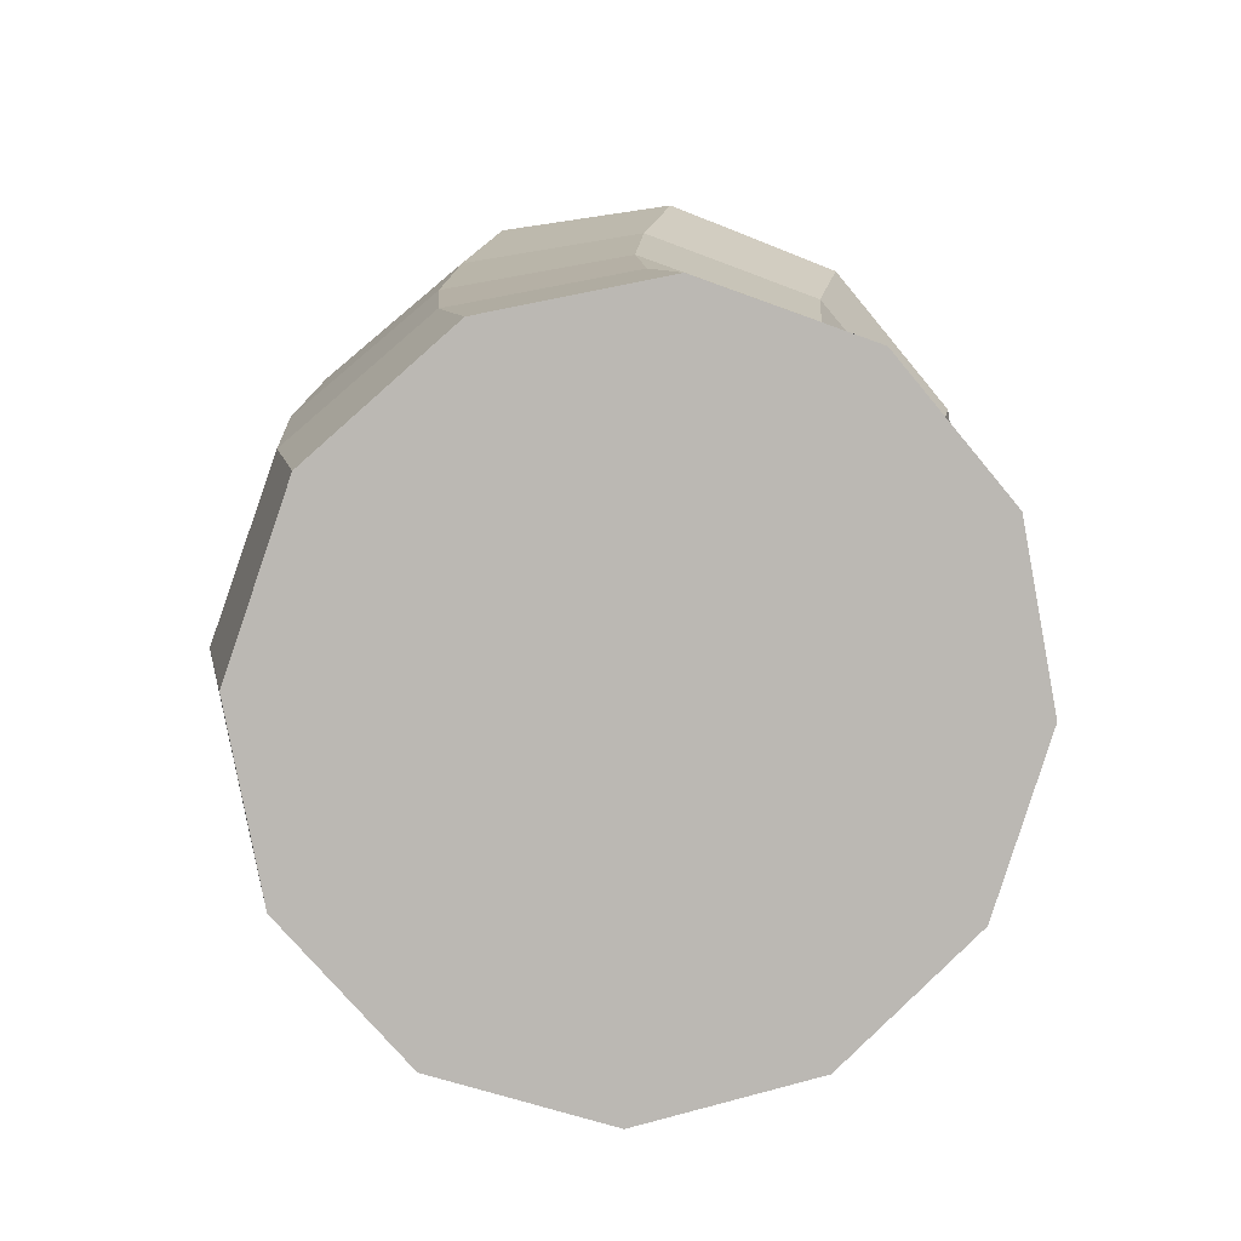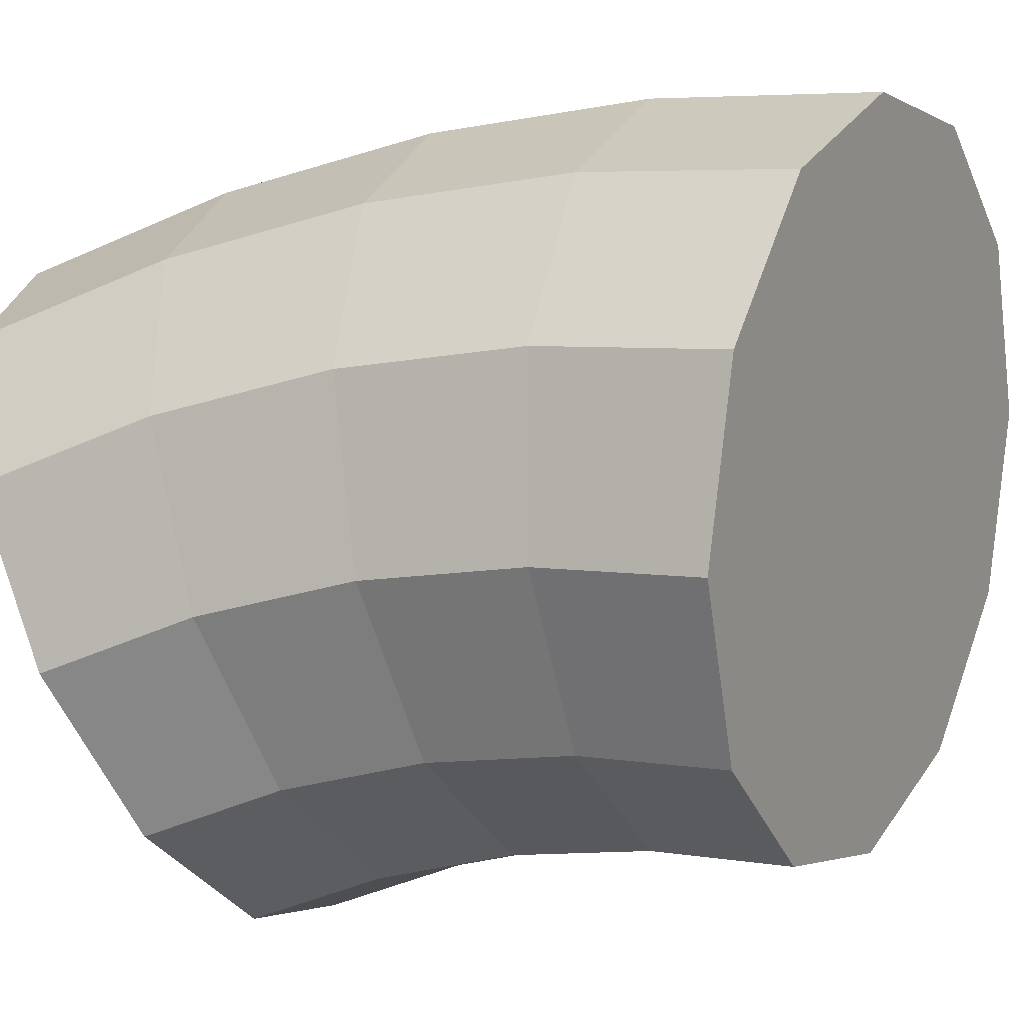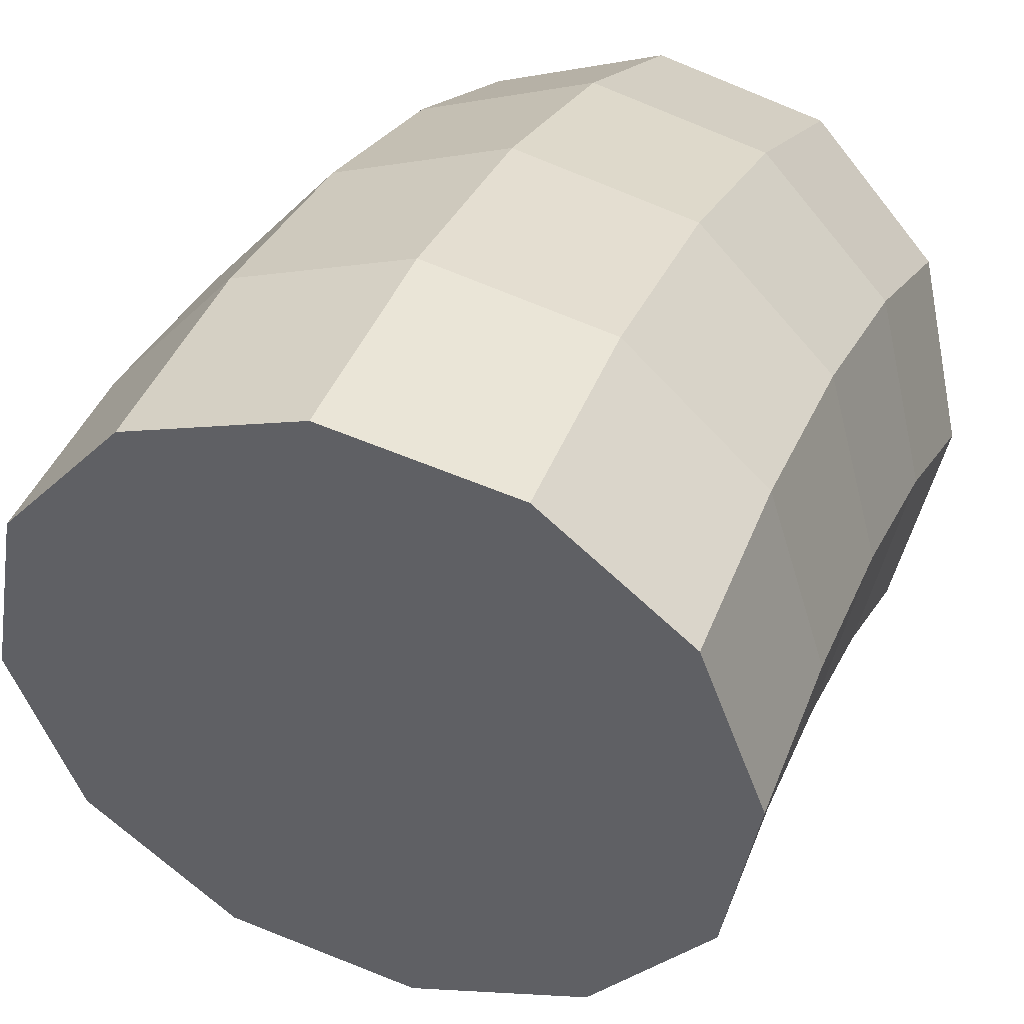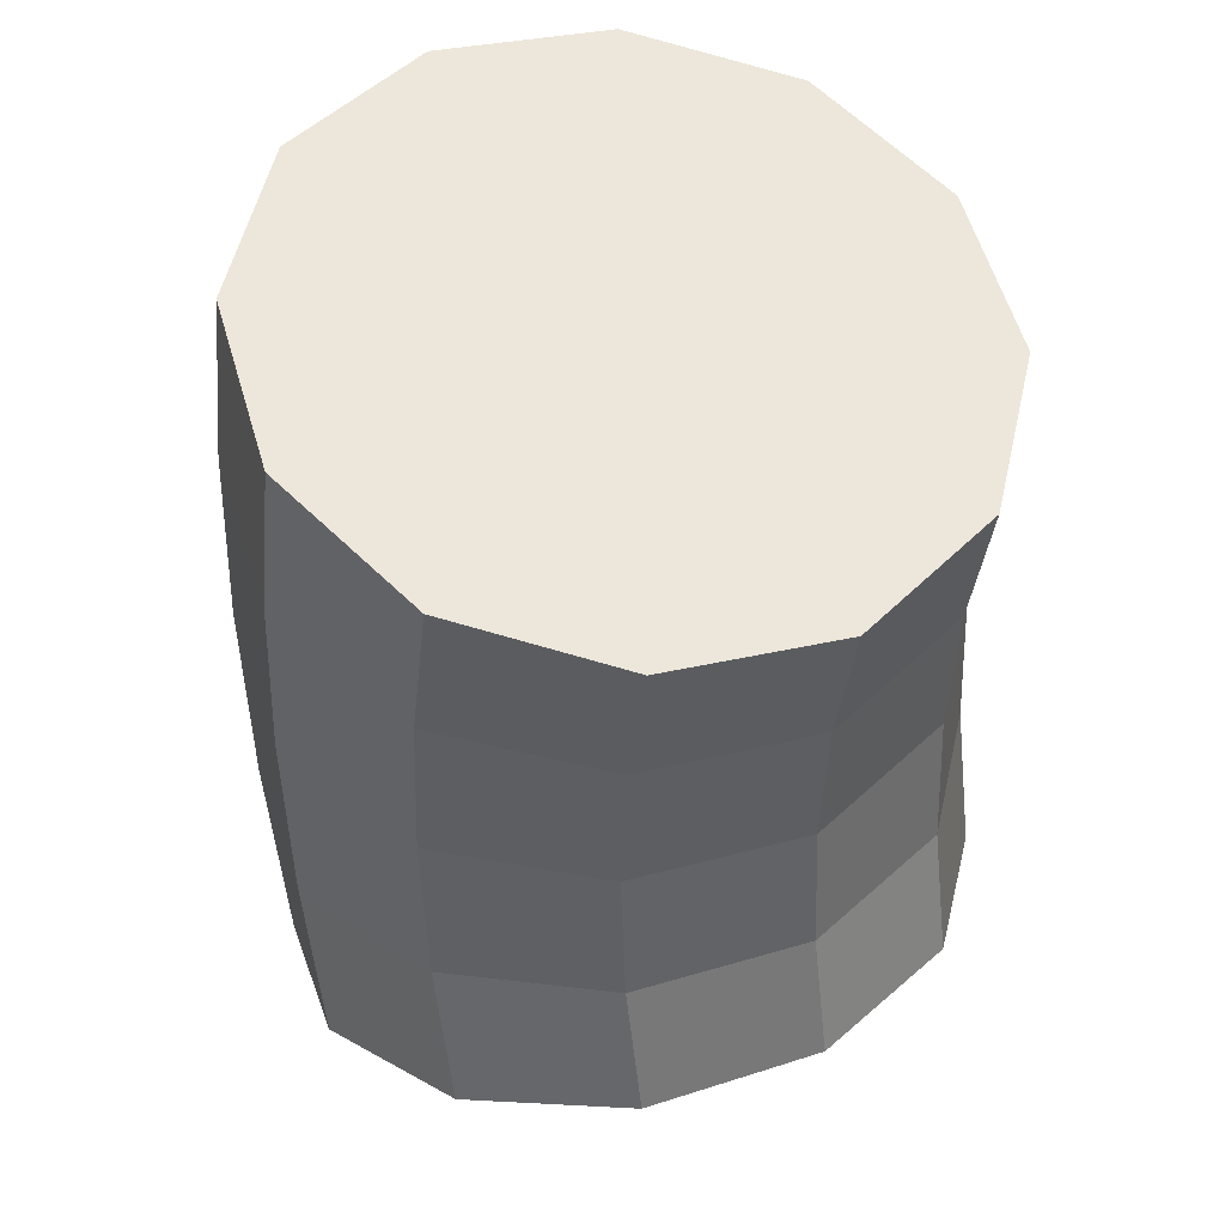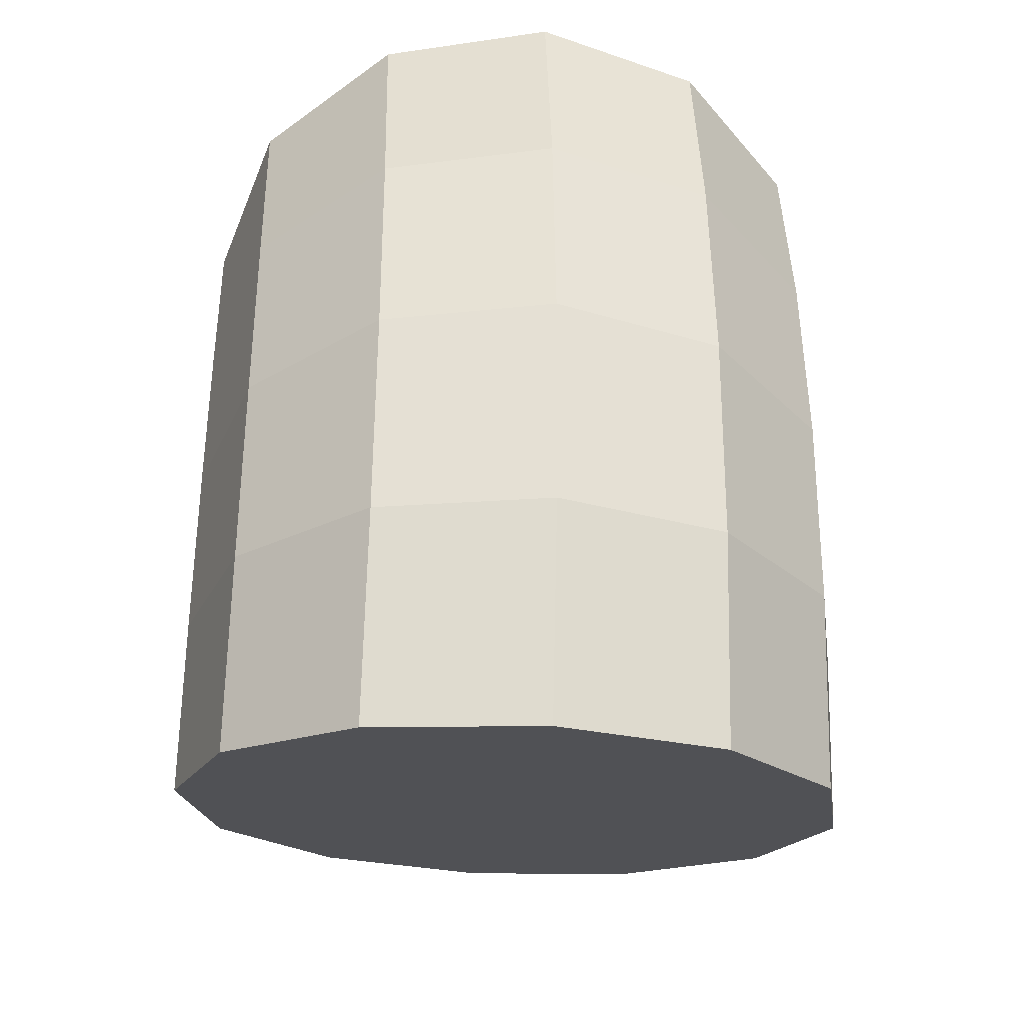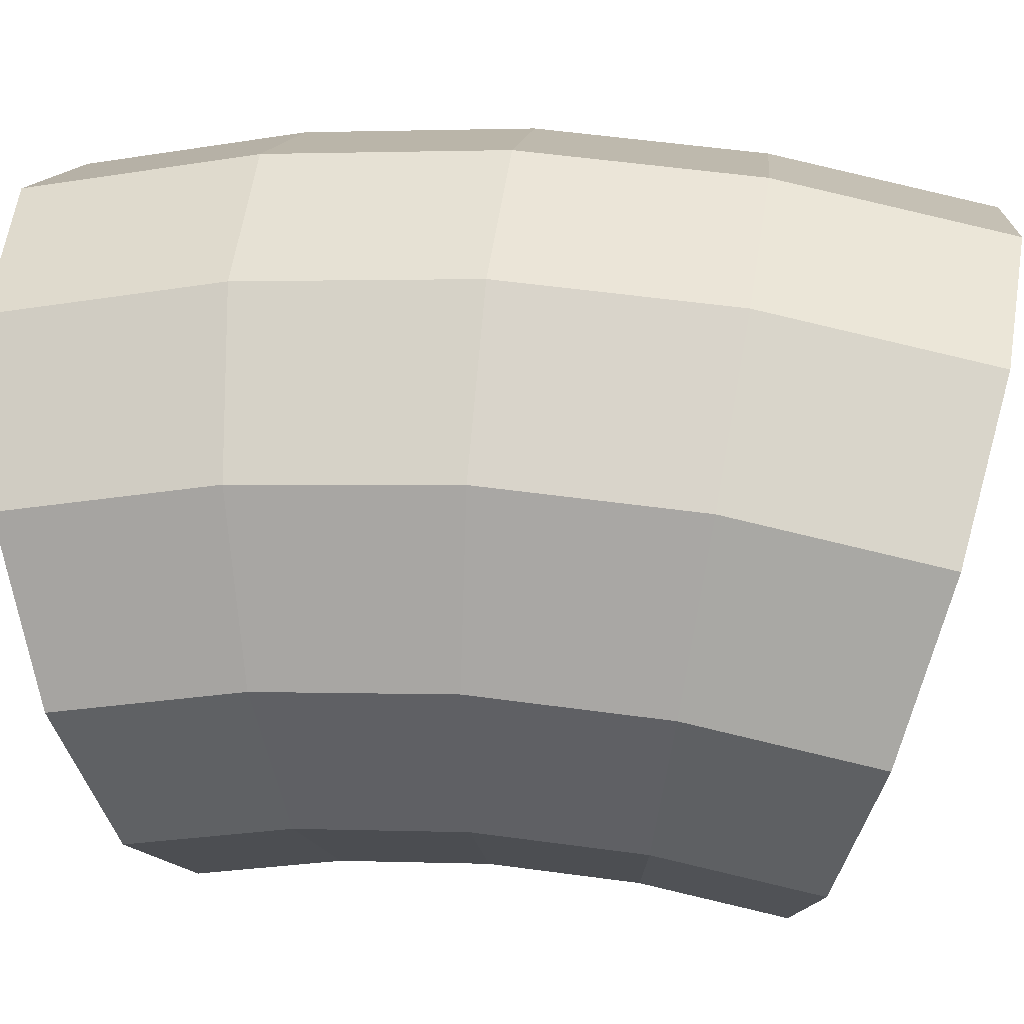
<metadata>
{"format":"obj","ext":"obj","renderer":"f3d","projection":"perspective","resolution":1024,"background":"white","views":[{"elev":-76.8,"azim":-64.8,"up":"+Z"},{"elev":-19.3,"azim":115.7,"up":"+Y"},{"elev":28.3,"azim":-160.0,"up":"+Y"},{"elev":43.9,"azim":-32.7,"up":"+Z"},{"elev":-35.0,"azim":173.0,"up":"+Z"},{"elev":29.1,"azim":97.1,"up":"+Y"}]}
</metadata>
<code>
o mug_dbl_filled.007
v -0.03349 0.4243 -0.02271
v -0.01933 0.4335 -0.0487
v -0.03349 0.4198 -0.04504
v -0.03867 0.4051 -0.02019
v -0.01933 0.4383 -0.02456
v -0.03349 0.4257 0
v -0.01933 0.4399 0
v -0.03349 0.4243 0.02271
v 0 0.4451 0
v 0 0.4434 -0.02524
v -0.01933 0.4383 0.02456
v -0.01933 0.4335 0.0487
v 0 0.4434 0.02524
v 0.01933 0.4335 0.0487
v 0.01933 0.4383 0.02456
v 0.01933 0.4399 0
v 0 0.4385 0.05004
v 0.03349 0.4257 0
v 0.03349 0.4243 0.02271
v 0.03349 0.4243 -0.02271
v 0.01933 0.4383 -0.02456
v 0.01933 0.4335 -0.0487
v 0.03349 0.4198 -0.04504
v 0 0.4385 -0.05004
v 0.03867 0.4011 -0.04003
v -0.01933 0.3688 -0.03136
v 0 0.3668 -0.01514
v -0.03349 0.3825 -0.03503
v -0.03349 0.3859 -0.01767
v 0 0.3638 -0.03002
v -0.01933 0.3719 -0.01582
v 0.03349 0.3825 -0.03503
v 0.01933 0.3688 -0.03136
v 0.01933 0.3719 -0.01582
v 0.03349 0.3859 -0.01767
v 0.03867 0.4051 -0.02019
v 0.03349 0.3871 0
v 0.03867 0.4064 0
v 0.03349 0.3859 0.01767
v 0.03867 0.4051 0.02019
v 0.03349 0.4198 0.04504
v 0.03349 0.3825 0.03503
v 0.03867 0.4011 0.04003
v -0.01933 0.3688 0.03136
v 0 0.3638 0.03002
v -0.03349 0.3859 0.01767
v -0.01933 0.3719 0.01582
v -0.03349 0.3825 0.03503
v 0.01933 0.3688 0.03136
v 0 0.3668 0.01514
v 0.01933 0.3719 0.01582
v 0 0.3677 0
v 0.01933 0.3729 0
v -0.01933 0.3729 0
v -0.03349 0.3871 0
v -0.03867 0.4064 0
v -0.03867 0.4051 0.02019
v -0.03867 0.4011 0.04003
v -0.03349 0.4198 0.04504
v -0.03867 0.4011 -0.04003
f 2 3 1
f 2 1 5
f 3 4 1
f 6 1 4
f 7 5 1
f 7 1 6
f 7 6 8
f 7 8 11
f 9 7 11
f 10 7 9
f 10 5 7
f 12 11 8
f 13 11 12
f 9 11 13
f 13 12 17
f 14 15 13
f 14 13 17
f 16 13 15
f 16 9 13
f 14 17 12
f 19 18 16
f 20 16 18
f 19 16 15
f 20 21 16
f 21 9 16
f 22 10 21
f 20 22 21
f 21 10 9
f 22 23 25
f 20 23 22
f 2 24 22
f 22 24 10
f 2 22 26
f 22 25 26
f 26 30 27
f 26 27 31
f 26 28 2
f 29 28 26
f 29 26 31
f 33 30 26
f 25 32 26
f 32 33 26
f 30 33 34
f 33 35 34
f 33 32 35
f 34 35 37
f 32 36 35
f 35 36 38
f 35 38 37
f 39 37 38
f 39 38 40
f 40 38 18
f 36 18 38
f 40 19 41
f 40 41 43
f 42 39 40
f 42 40 43
f 40 18 19
f 42 43 44
f 43 41 14
f 43 14 44
f 44 45 49
f 47 45 44
f 46 47 44
f 46 44 48
f 48 44 12
f 14 12 44
f 49 42 44
f 49 39 42
f 50 51 49
f 50 49 45
f 49 51 39
f 52 51 50
f 52 53 51
f 51 53 37
f 51 37 39
f 27 53 52
f 34 37 53
f 27 34 53
f 54 52 50
f 31 27 52
f 31 52 54
f 54 50 47
f 55 54 47
f 55 31 54
f 56 55 46
f 56 29 55
f 55 47 46
f 55 29 31
f 6 56 57
f 6 4 56
f 56 46 57
f 56 4 29
f 59 8 57
f 6 57 8
f 57 48 58
f 59 57 58
f 57 46 48
f 12 59 58
f 12 8 59
f 58 48 12
f 47 50 45
f 19 14 41
f 36 20 18
f 36 23 20
f 32 25 36
f 36 25 23
f 30 34 27
f 4 28 29
f 28 60 2
f 4 60 28
f 60 3 2
f 3 60 4
f 10 24 2
f 19 15 14
f 10 2 5

</code>
